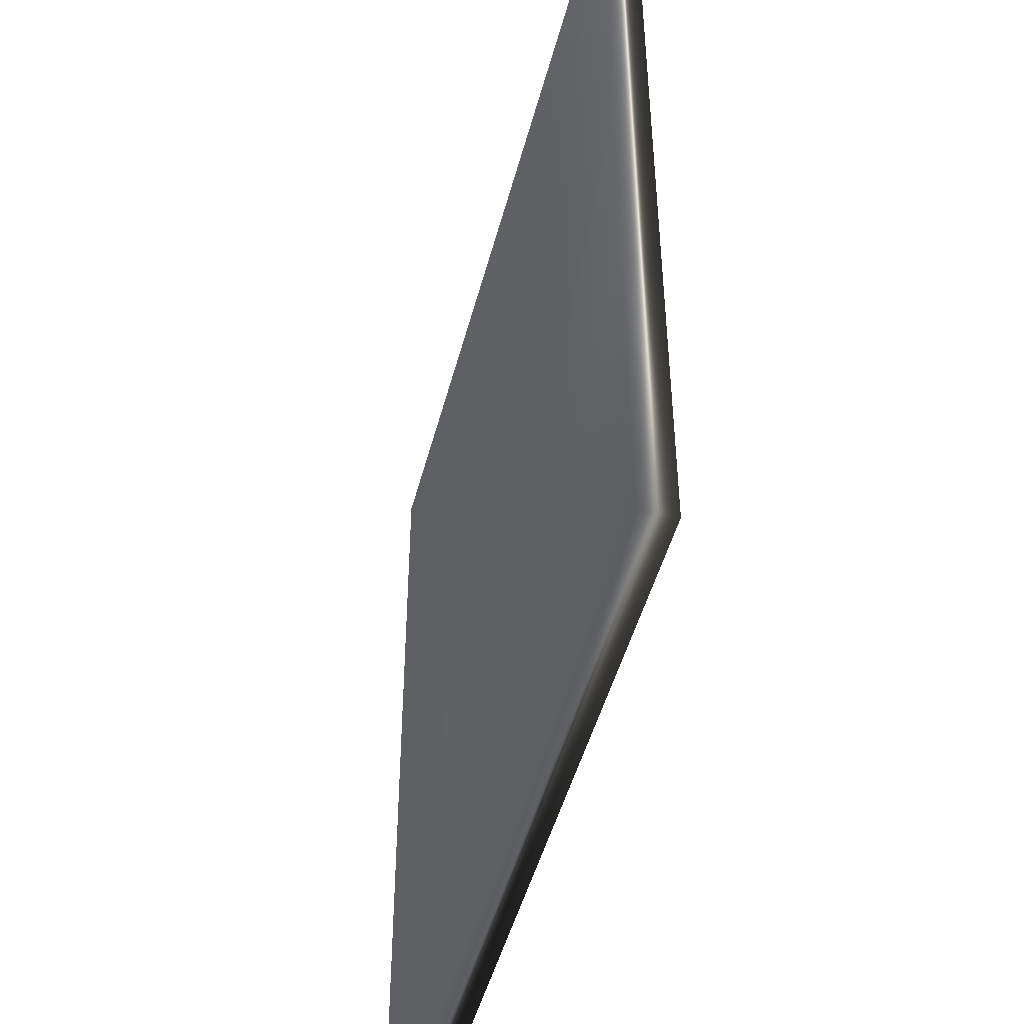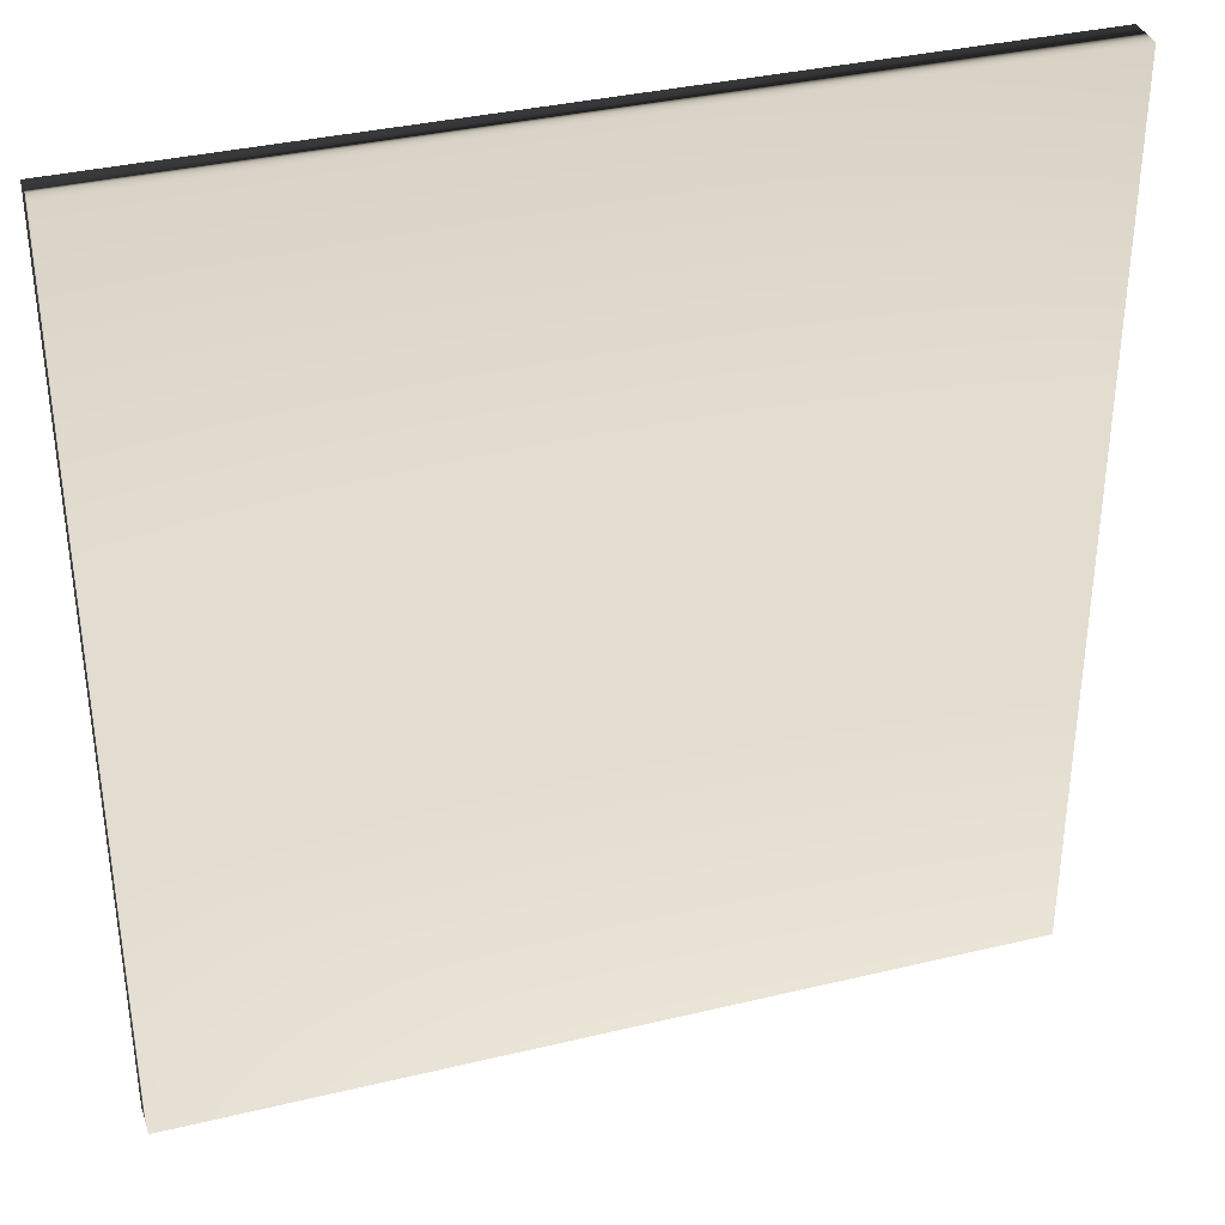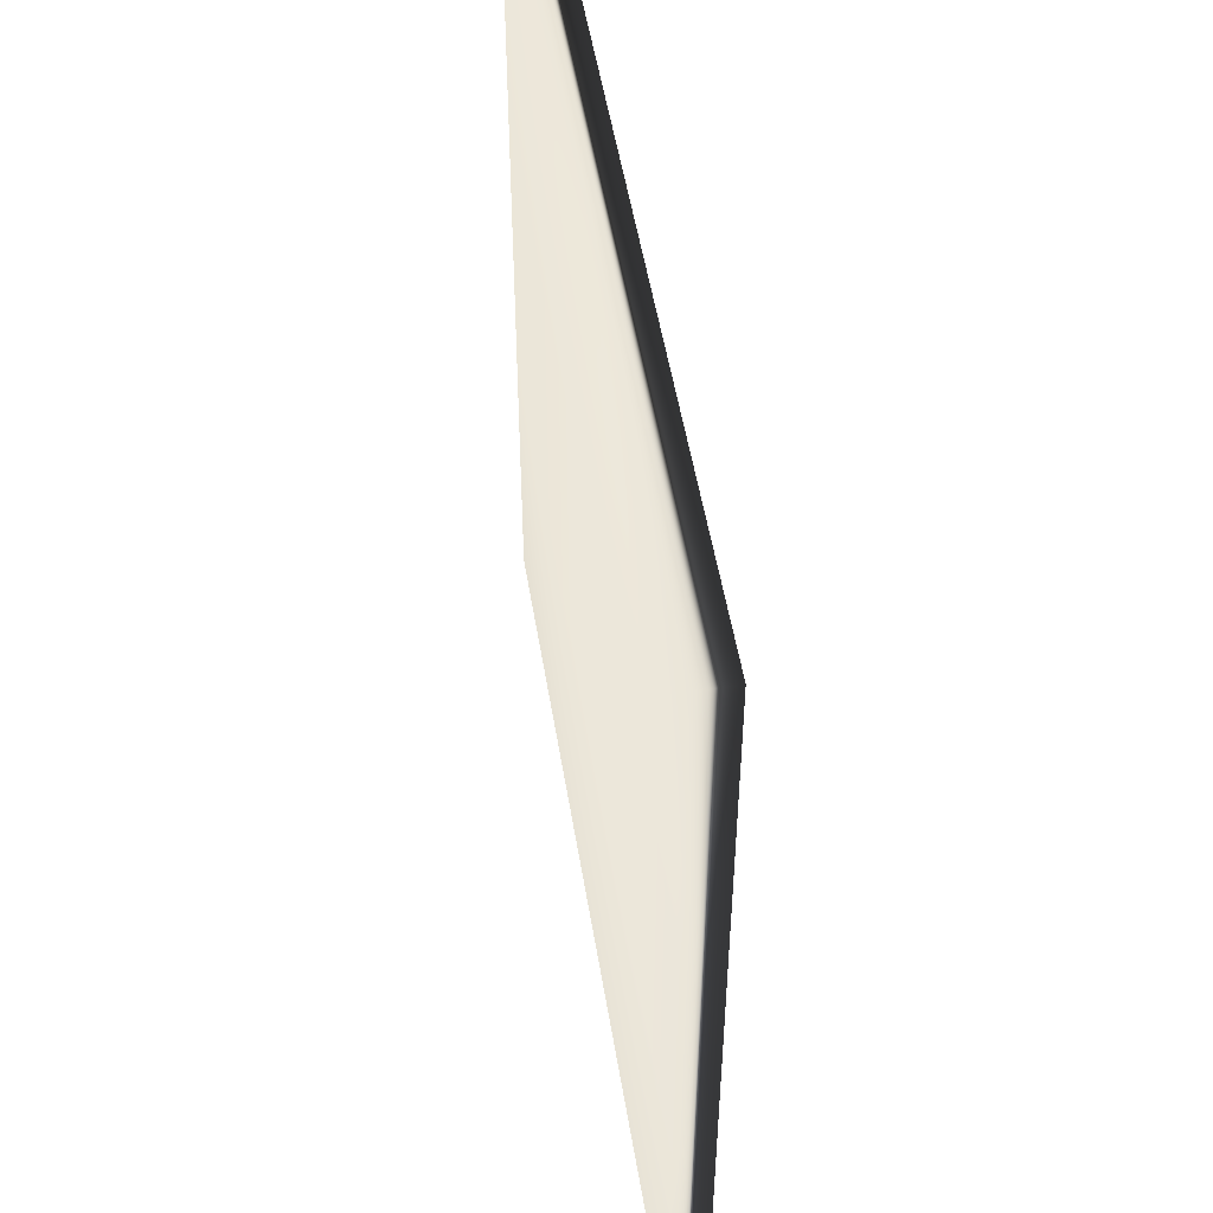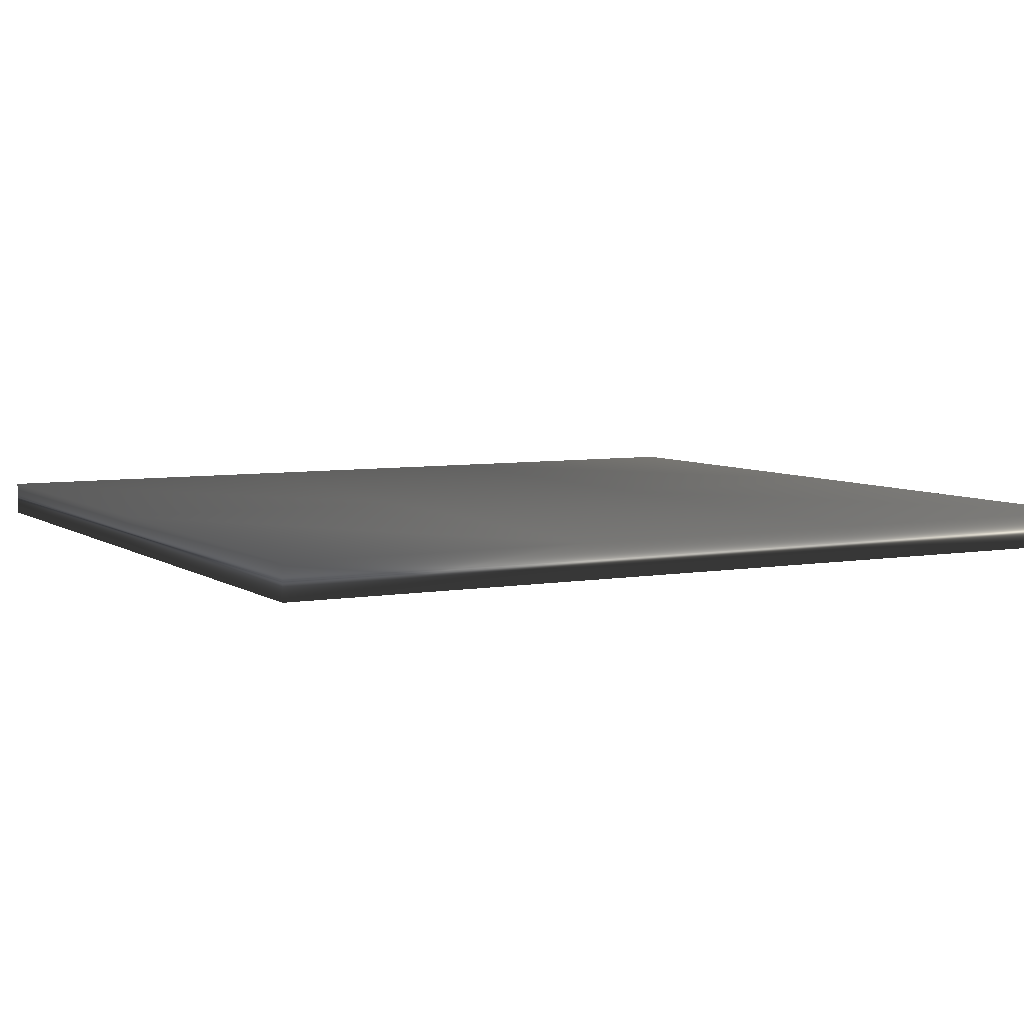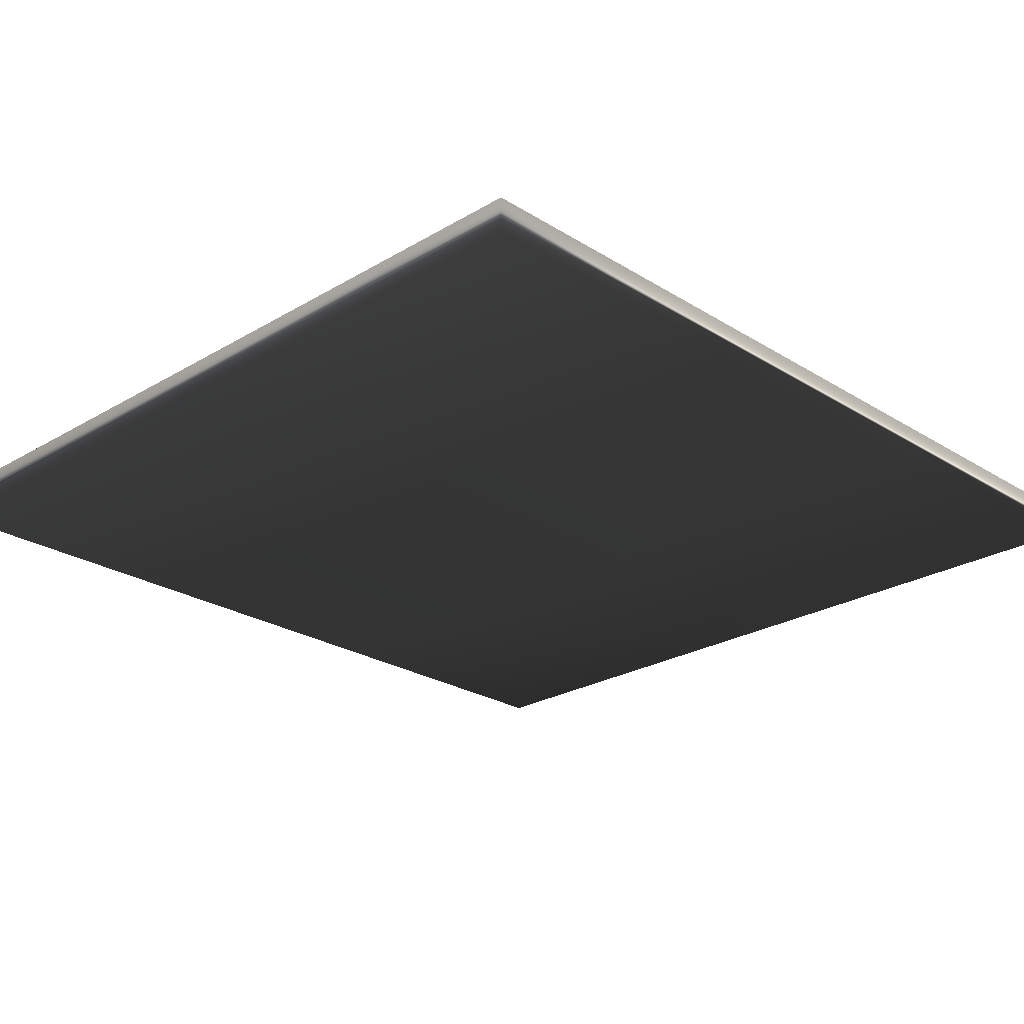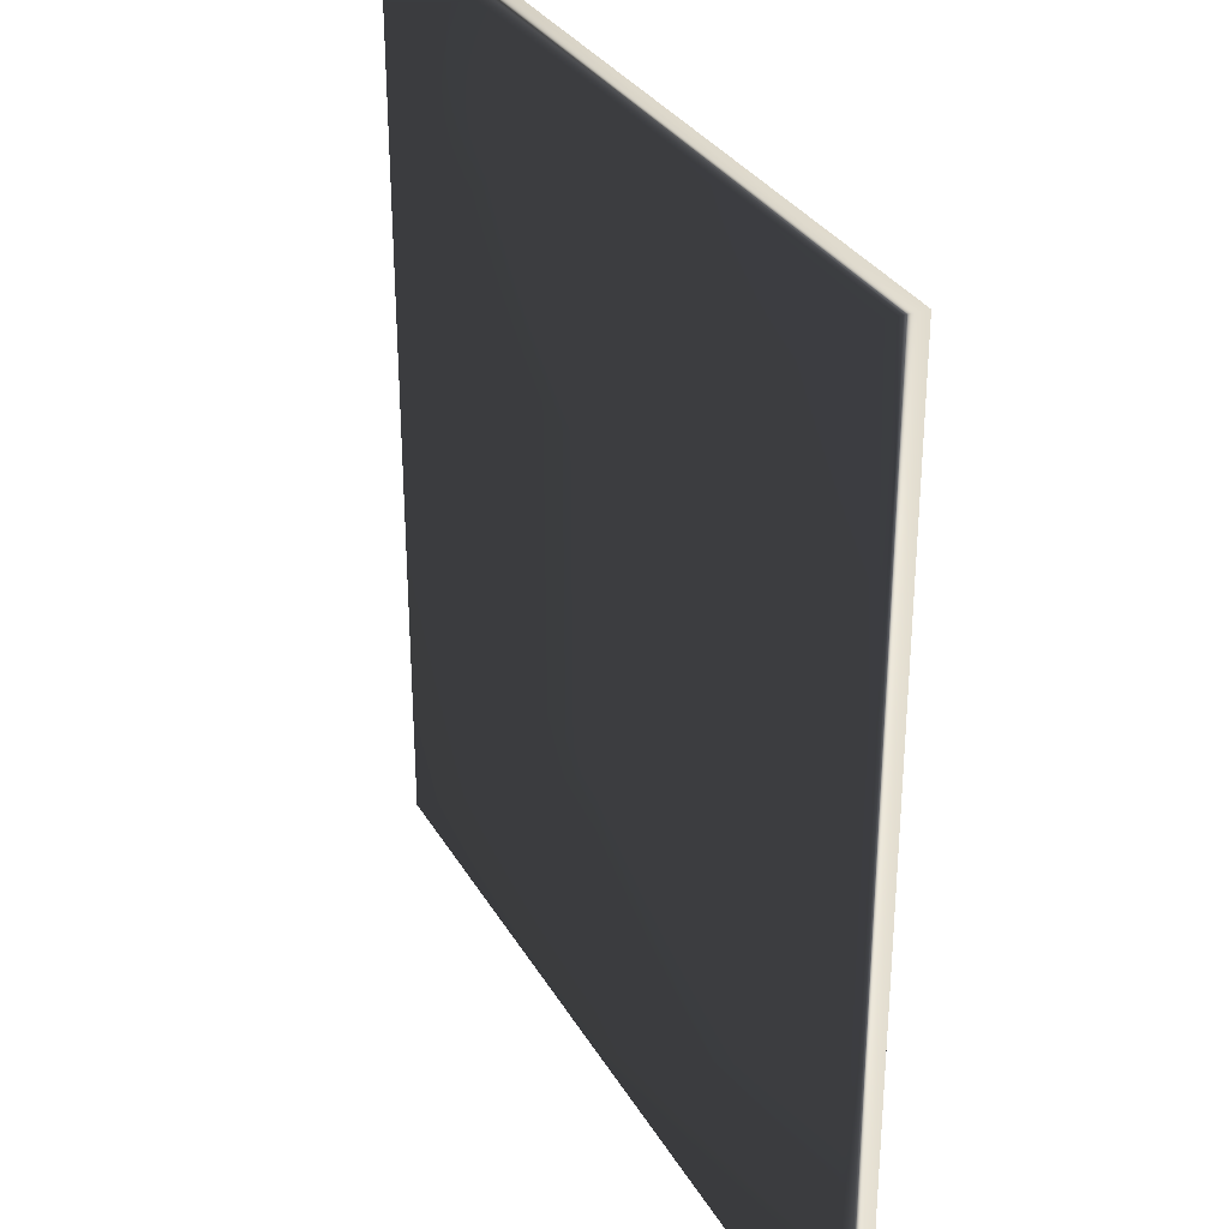
<metadata>
{"format":"obj","ext":"obj","renderer":"f3d","projection":"perspective","resolution":1024,"background":"white","views":[{"elev":-47.4,"azim":-104.4,"up":"+Z"},{"elev":35.6,"azim":-17.6,"up":"+Z"},{"elev":51.6,"azim":80.8,"up":"+Z"},{"elev":5.9,"azim":-118.1,"up":"+Y"},{"elev":-24.6,"azim":-135.7,"up":"+Y"},{"elev":31.1,"azim":-115.3,"up":"+Z"}]}
</metadata>
<code>
g 0
v 51.16 -2.083 -0.09422
v 51.16 -2.072 35.95
v -2.012e-07 -2.072 35.95
v -2.012e-07 -2.083 -0.09422
v -51.16 -2.072 35.95
v -51.16 -2.083 -0.09422
v 51.16 -2.062 72
v -2.012e-07 -2.062 72
v -51.16 -2.062 72
v 51.16 -2.051 108
v -2.012e-07 -2.051 108
v -51.16 -2.051 108
v 51.16 2.083 -0.09548
v 0 2.083 -0.09548
v 0 2.094 35.95
v 51.16 2.094 35.95
v -51.16 2.083 -0.09548
v -51.16 2.094 35.95
v 0 2.105 71.99
v 51.16 2.105 71.99
v -51.16 2.105 71.99
v 0 2.116 108
v 51.16 2.116 108
v -51.16 2.116 108
f 3 1 2
f 1 3 4
f 5 4 3
f 4 5 6
f 8 2 7
f 2 8 3
f 9 3 8
f 3 9 5
f 11 7 10
f 7 11 8
f 12 8 11
f 8 12 9
f 15 13 14
f 13 15 16
f 18 14 17
f 14 18 15
f 19 16 15
f 16 19 20
f 21 15 18
f 15 21 19
f 22 20 19
f 20 22 23
f 24 19 21
f 19 24 22
f 14 1 4
f 1 14 13
f 17 4 6
f 4 17 14
f 18 6 5
f 6 18 17
f 21 5 9
f 5 21 18
f 24 9 12
f 9 24 21
f 22 12 11
f 12 22 24
f 23 11 10
f 11 23 22
f 20 10 7
f 10 20 23
f 16 7 2
f 7 16 20
f 13 2 1
f 2 13 16

</code>
